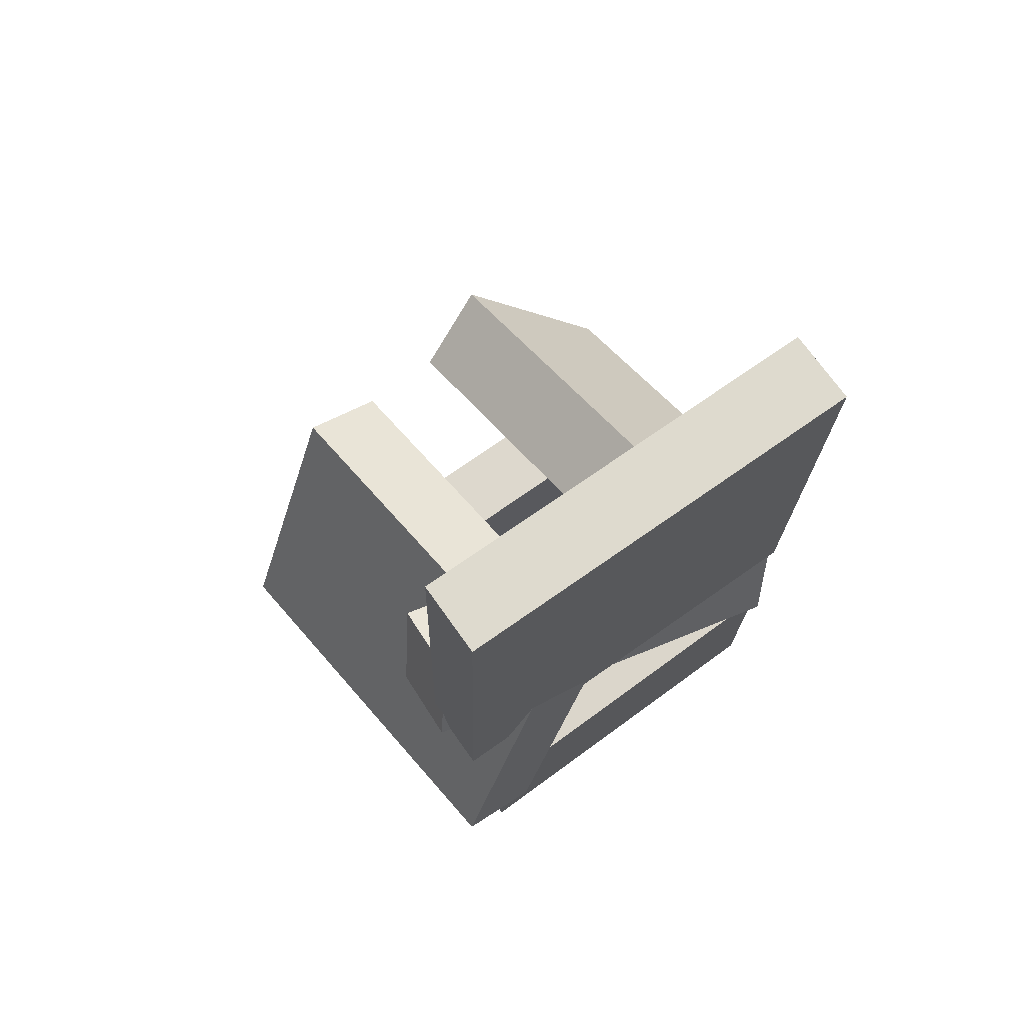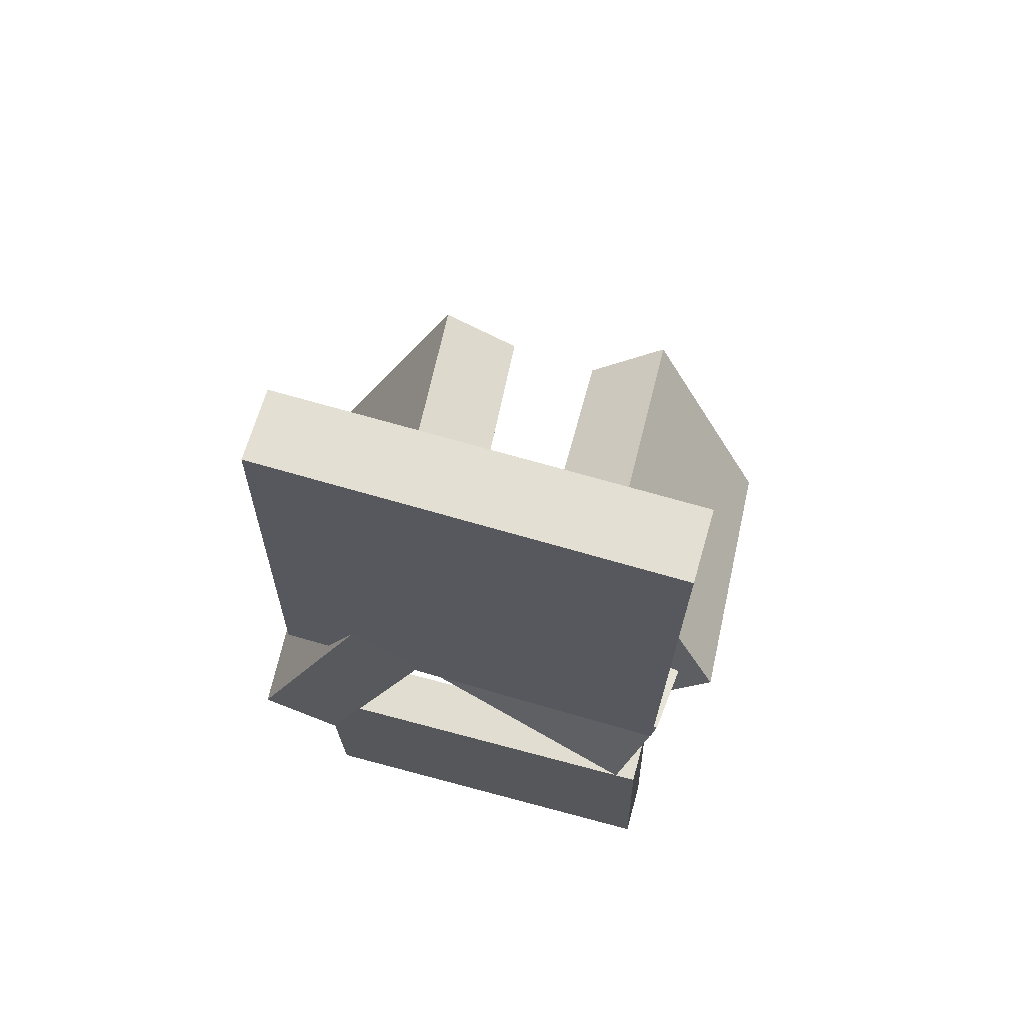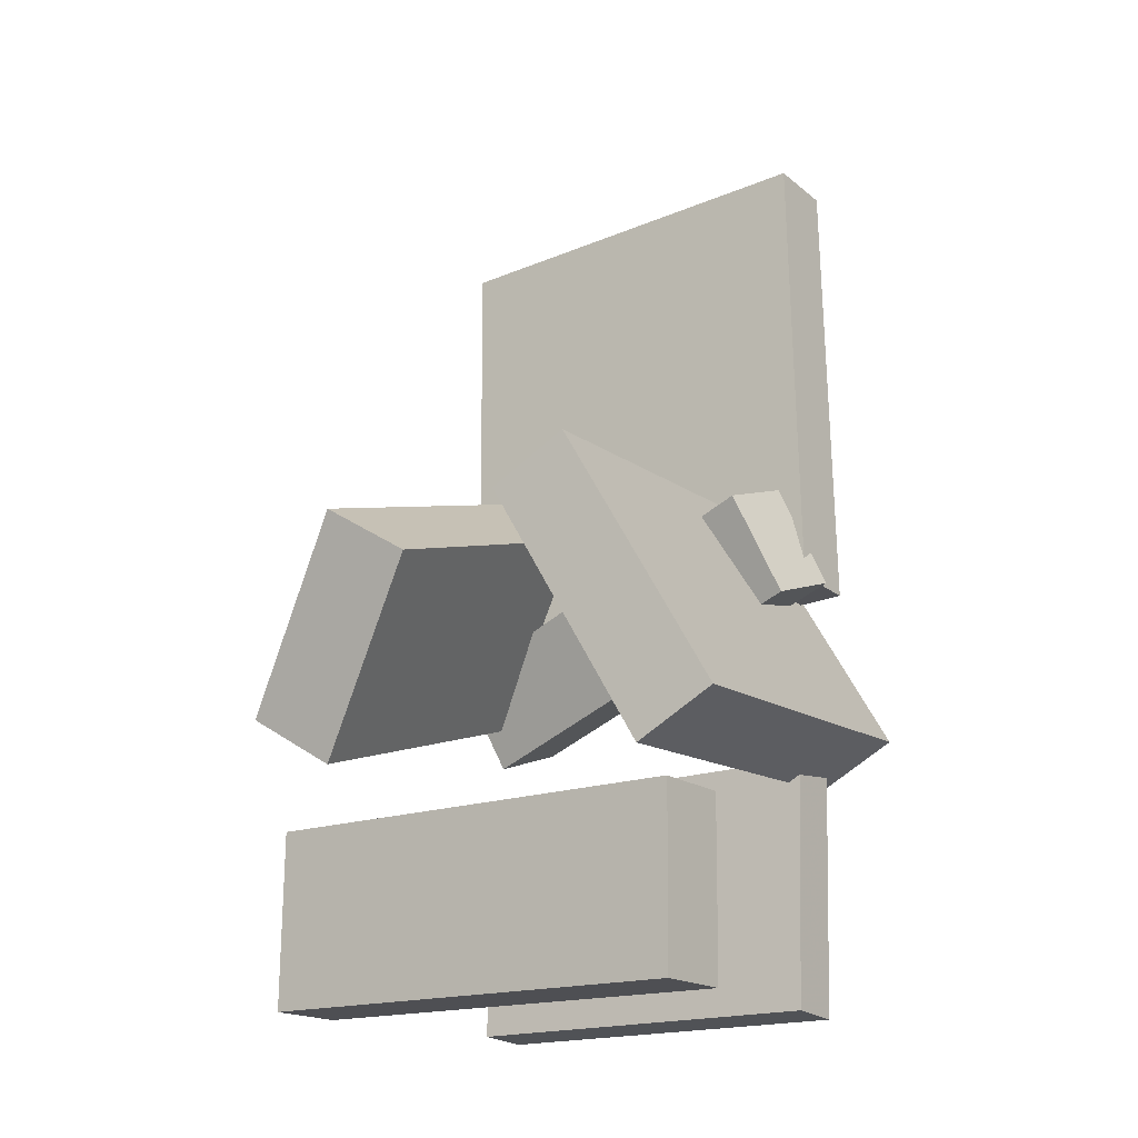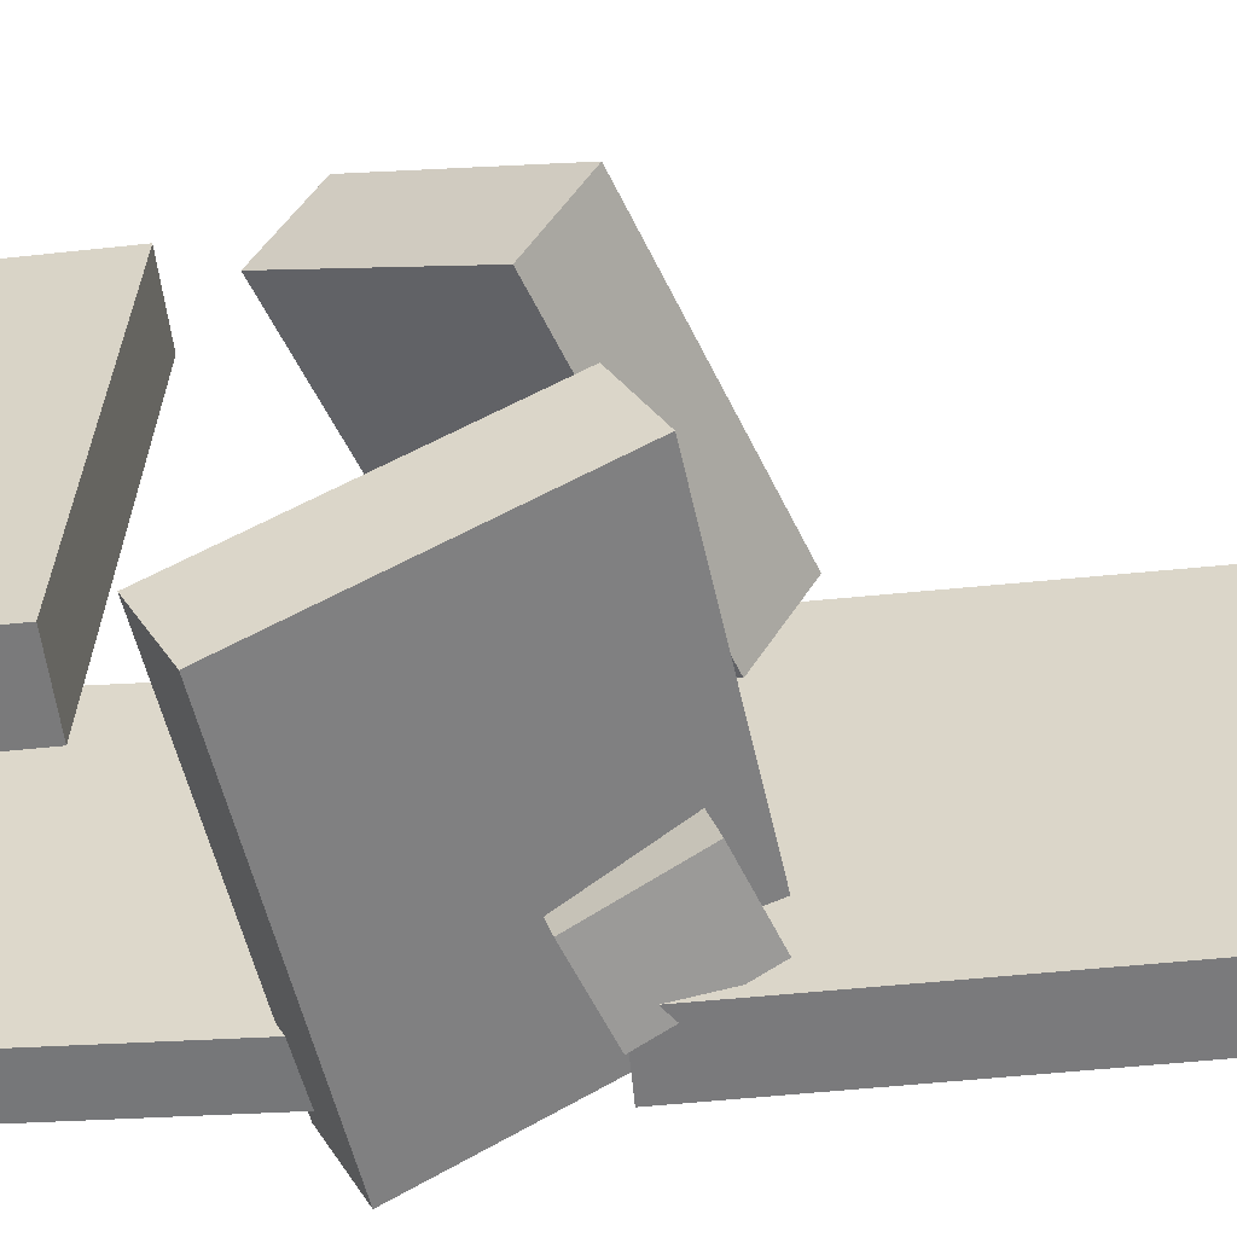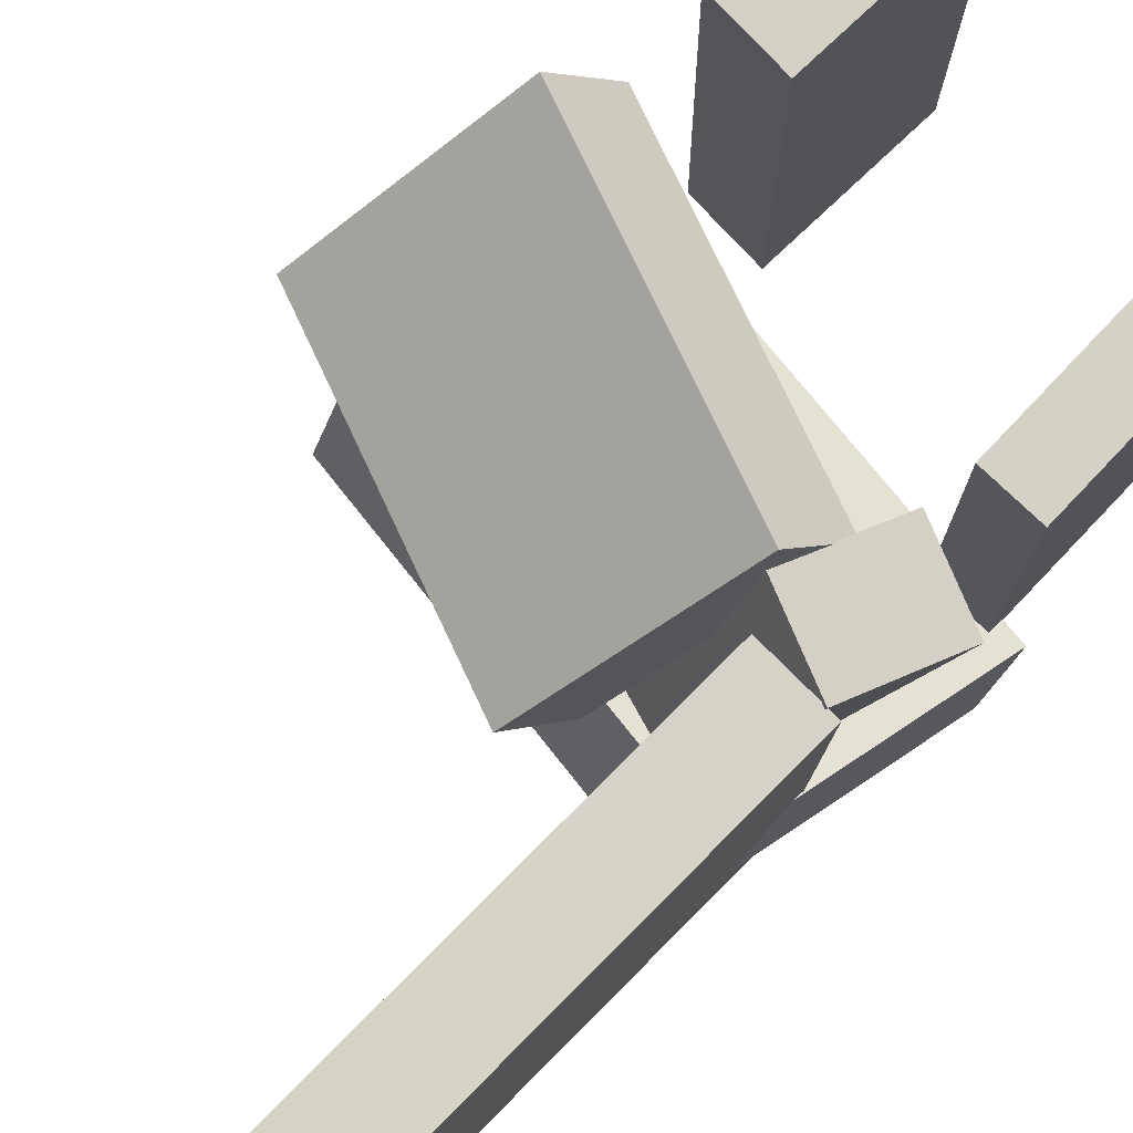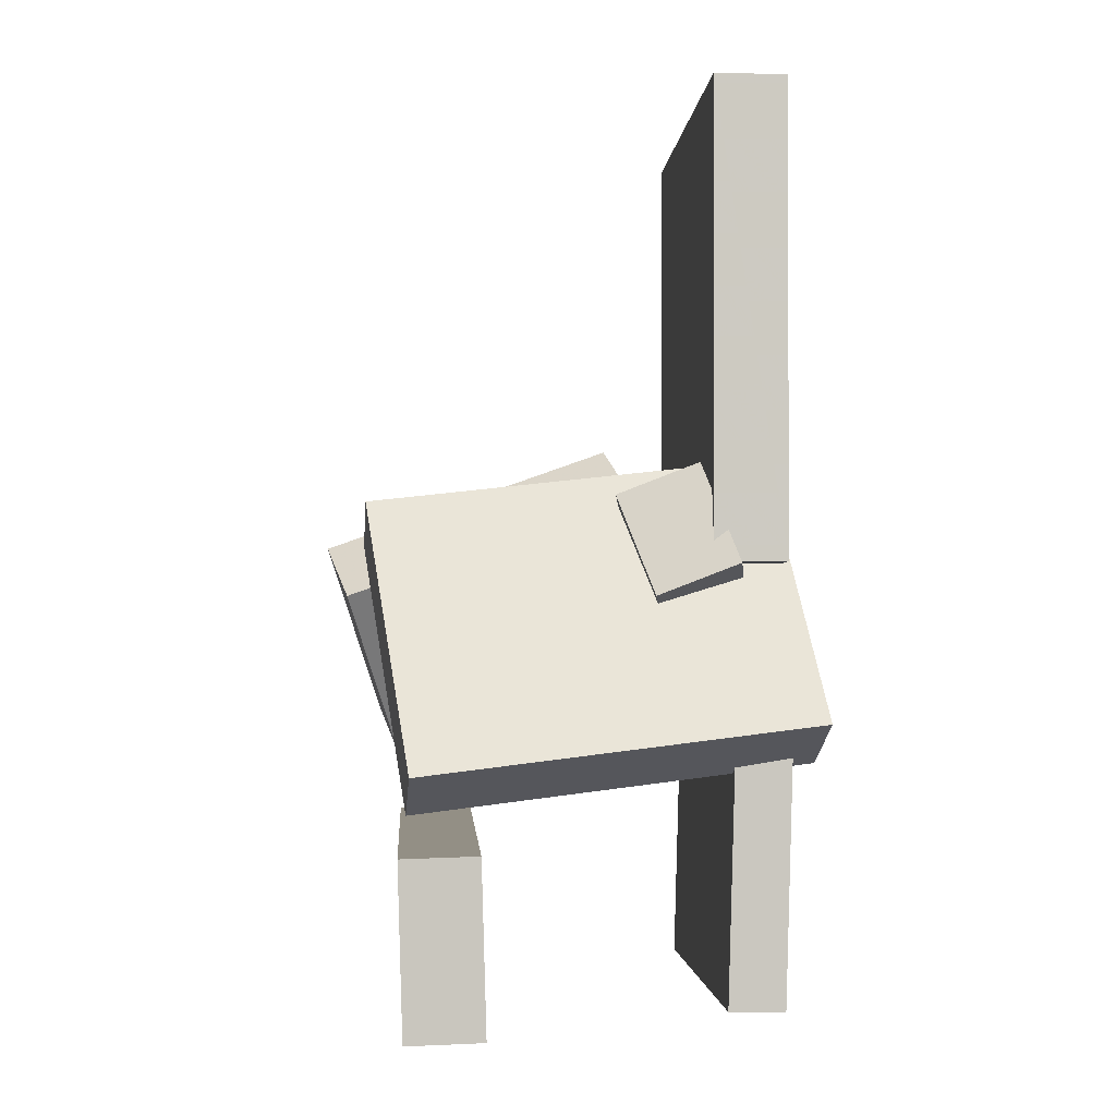
<metadata>
{"format":"obj","ext":"obj","renderer":"f3d","projection":"perspective","resolution":1024,"background":"white","views":[{"elev":71.7,"azim":-125.5,"up":"+Y"},{"elev":66.7,"azim":-74.0,"up":"+Y"},{"elev":-20.5,"azim":125.5,"up":"+Y"},{"elev":-57.9,"azim":95.5,"up":"+Z"},{"elev":78.5,"azim":-134.8,"up":"+Z"},{"elev":-2.2,"azim":175.7,"up":"+Y"}]}
</metadata>
<code>
v -0.1624 -0.006271 -0.1953
v -0.1632 -0.01266 0.1881
v -0.1645 0.4286 -0.1881
v -0.1653 0.4222 0.1954
v -0.09574 -0.00595 -0.1952
v -0.09655 -0.01234 0.1883
v -0.09785 0.4289 -0.188
v -0.09867 0.4225 0.1955
f 1.0 7.0 5.0
f 1.0 3.0 7.0
f 1.0 4.0 3.0
f 1.0 2.0 4.0
f 3.0 8.0 7.0
f 3.0 4.0 8.0
f 5.0 7.0 8.0
f 5.0 8.0 6.0
f 1.0 5.0 6.0
f 1.0 6.0 2.0
f 2.0 6.0 8.0
f 2.0 8.0 4.0
v -0.04829 0.06666 0.0357
v -0.1001 -0.09524 0.1606
v -0.0274 0.1151 0.1072
v -0.0792 -0.04678 0.2321
v 0.2296 -0.03287 0.02194
v 0.1778 -0.1948 0.1469
v 0.2505 0.01559 0.09341
v 0.1987 -0.1463 0.2183
f 9.0 15.0 13.0
f 9.0 11.0 15.0
f 9.0 12.0 11.0
f 9.0 10.0 12.0
f 11.0 16.0 15.0
f 11.0 12.0 16.0
f 13.0 15.0 16.0
f 13.0 16.0 14.0
f 9.0 13.0 14.0
f 9.0 14.0 10.0
f 10.0 14.0 16.0
f 10.0 16.0 12.0
v -0.04458 -0.037 -0.1982
v -0.111 -0.1315 0.1682
v -0.1197 -0.007846 -0.2043
v -0.1861 -0.1024 0.1621
v -0.01179 0.05362 -0.1689
v -0.07821 -0.04093 0.1975
v -0.08691 0.08277 -0.175
v -0.1533 -0.01178 0.1914
f 17.0 23.0 21.0
f 17.0 19.0 23.0
f 17.0 20.0 19.0
f 17.0 18.0 20.0
f 19.0 24.0 23.0
f 19.0 20.0 24.0
f 21.0 23.0 24.0
f 21.0 24.0 22.0
f 17.0 21.0 22.0
f 17.0 22.0 18.0
f 18.0 22.0 24.0
f 18.0 24.0 20.0
v 0.1089 -0.2607 -0.2177
v 0.1048 -0.2478 0.1932
v 0.1808 -0.2629 -0.2169
v 0.1767 -0.25 0.194
v 0.1041 -0.4204 -0.2128
v 0.09988 -0.4075 0.1981
v 0.1759 -0.4225 -0.212
v 0.1718 -0.4097 0.1989
f 25.0 31.0 29.0
f 25.0 27.0 31.0
f 25.0 28.0 27.0
f 25.0 26.0 28.0
f 27.0 32.0 31.0
f 27.0 28.0 32.0
f 29.0 31.0 32.0
f 29.0 32.0 30.0
f 25.0 29.0 30.0
f 25.0 30.0 26.0
f 26.0 30.0 32.0
f 26.0 32.0 28.0
v 0.1714 -0.1914 -0.256
v -0.195 -0.1488 -0.2235
v 0.2101 0.04857 -0.135
v -0.1563 0.09117 -0.1025
v 0.1736 -0.2285 -0.1831
v -0.1928 -0.186 -0.1505
v 0.2122 0.01143 -0.06206
v -0.1542 0.05402 -0.02952
f 33.0 39.0 37.0
f 33.0 35.0 39.0
f 33.0 36.0 35.0
f 33.0 34.0 36.0
f 35.0 40.0 39.0
f 35.0 36.0 40.0
f 37.0 39.0 40.0
f 37.0 40.0 38.0
f 33.0 37.0 38.0
f 33.0 38.0 34.0
f 34.0 38.0 40.0
f 34.0 40.0 36.0
v -0.1122 -0.4049 -0.1647
v -0.1088 -0.398 0.1836
v -0.1641 -0.4063 -0.1641
v -0.1607 -0.3994 0.1842
v -0.1185 -0.1736 -0.1692
v -0.1151 -0.1667 0.1791
v -0.1704 -0.175 -0.1687
v -0.167 -0.1681 0.1796
f 41.0 47.0 45.0
f 41.0 43.0 47.0
f 41.0 44.0 43.0
f 41.0 42.0 44.0
f 43.0 48.0 47.0
f 43.0 44.0 48.0
f 45.0 47.0 48.0
f 45.0 48.0 46.0
f 41.0 45.0 46.0
f 41.0 46.0 42.0
f 42.0 46.0 48.0
f 42.0 48.0 44.0

</code>
